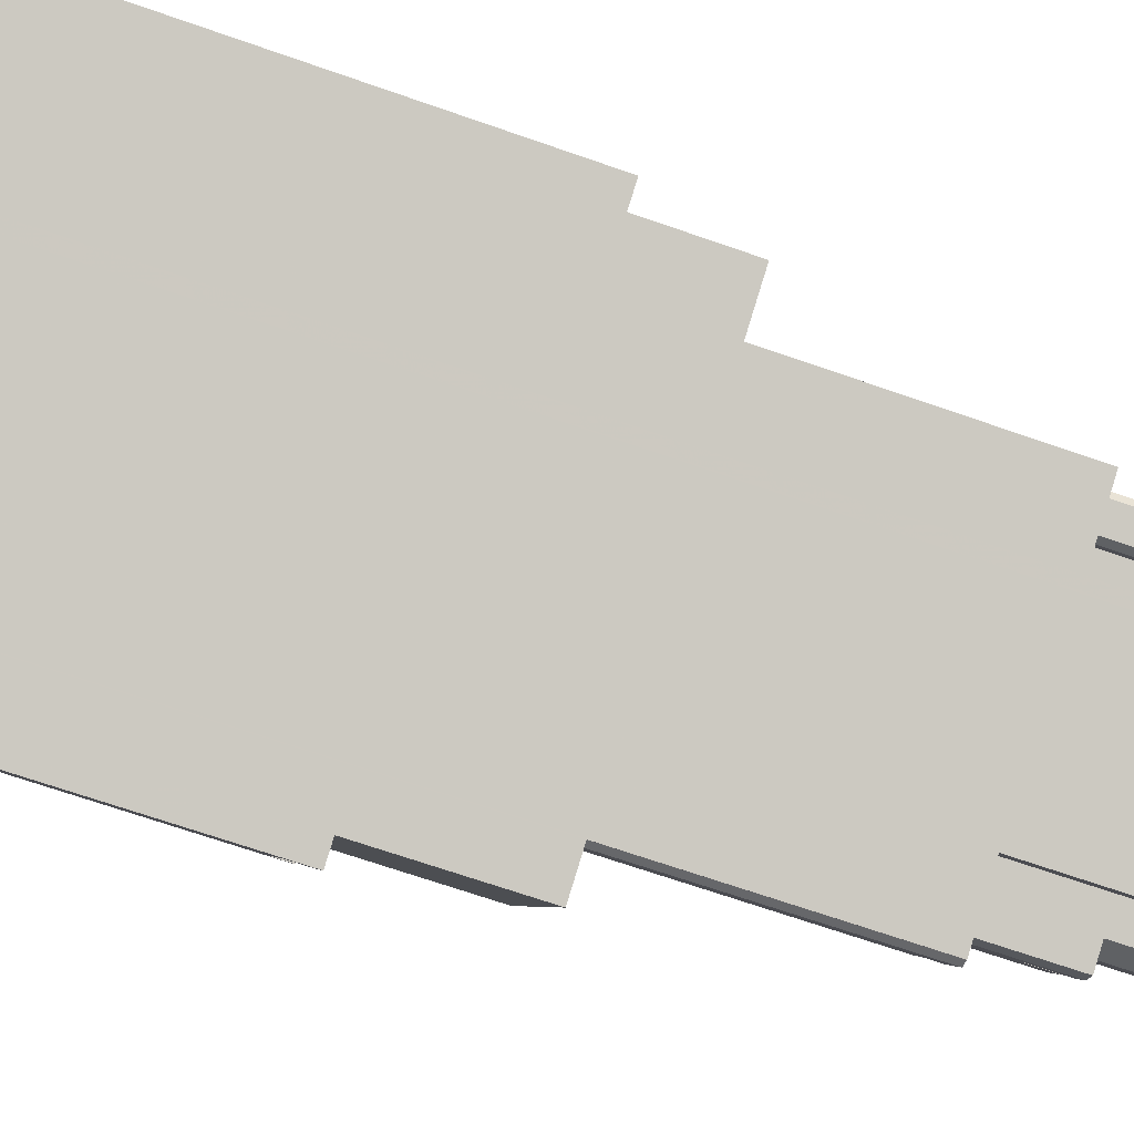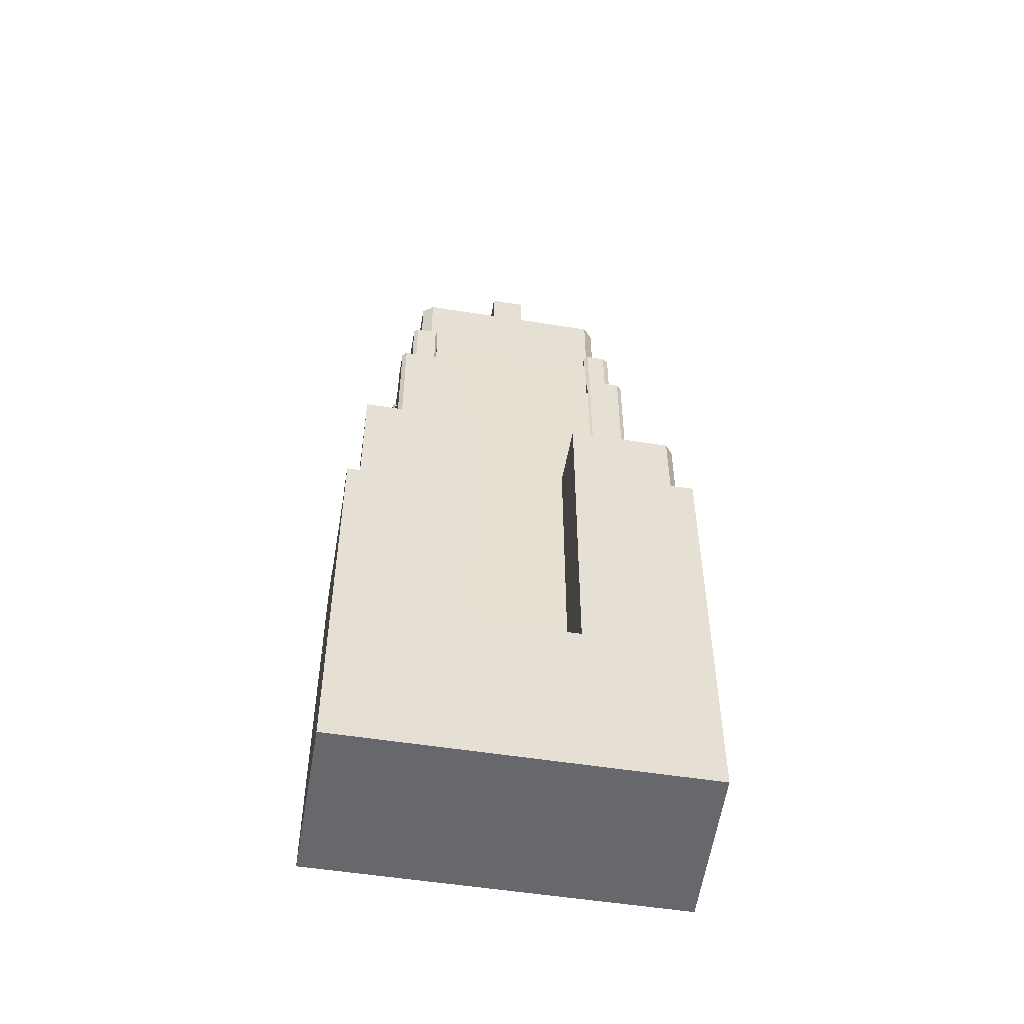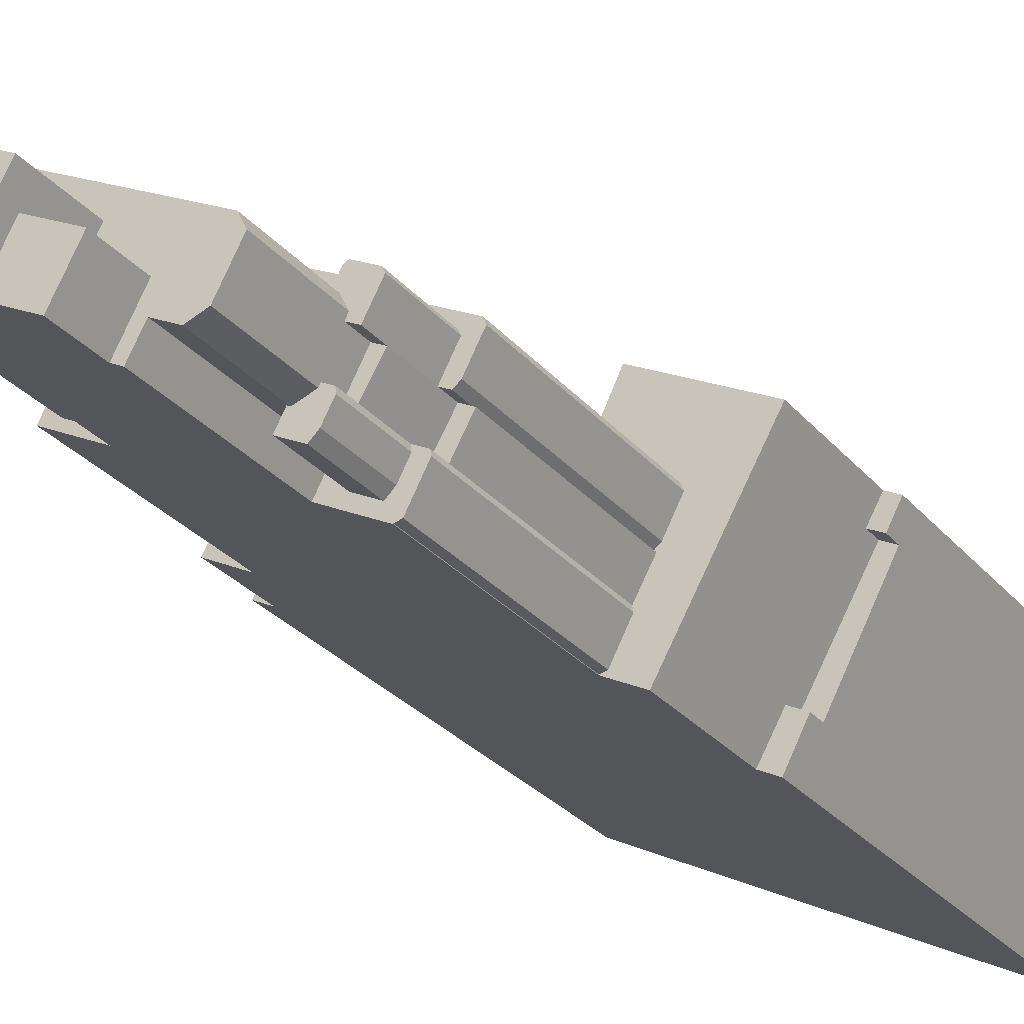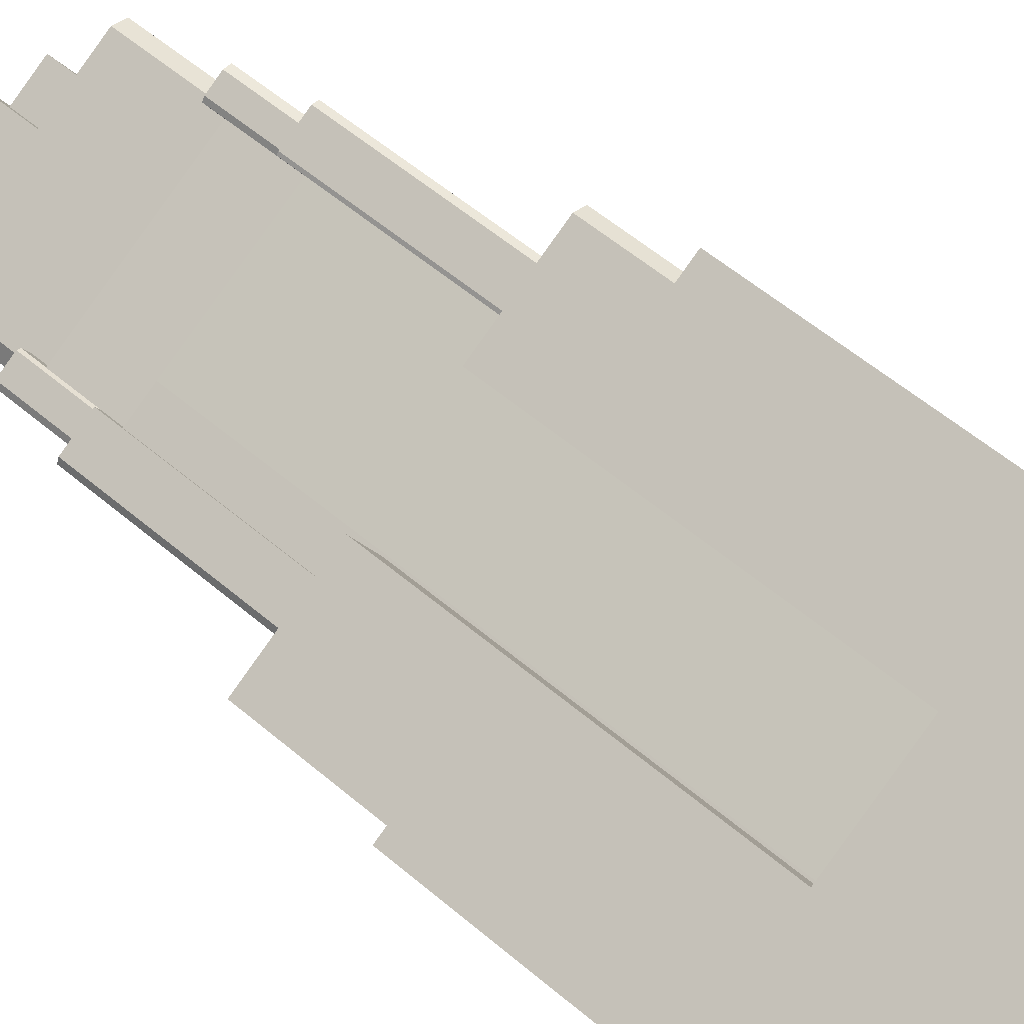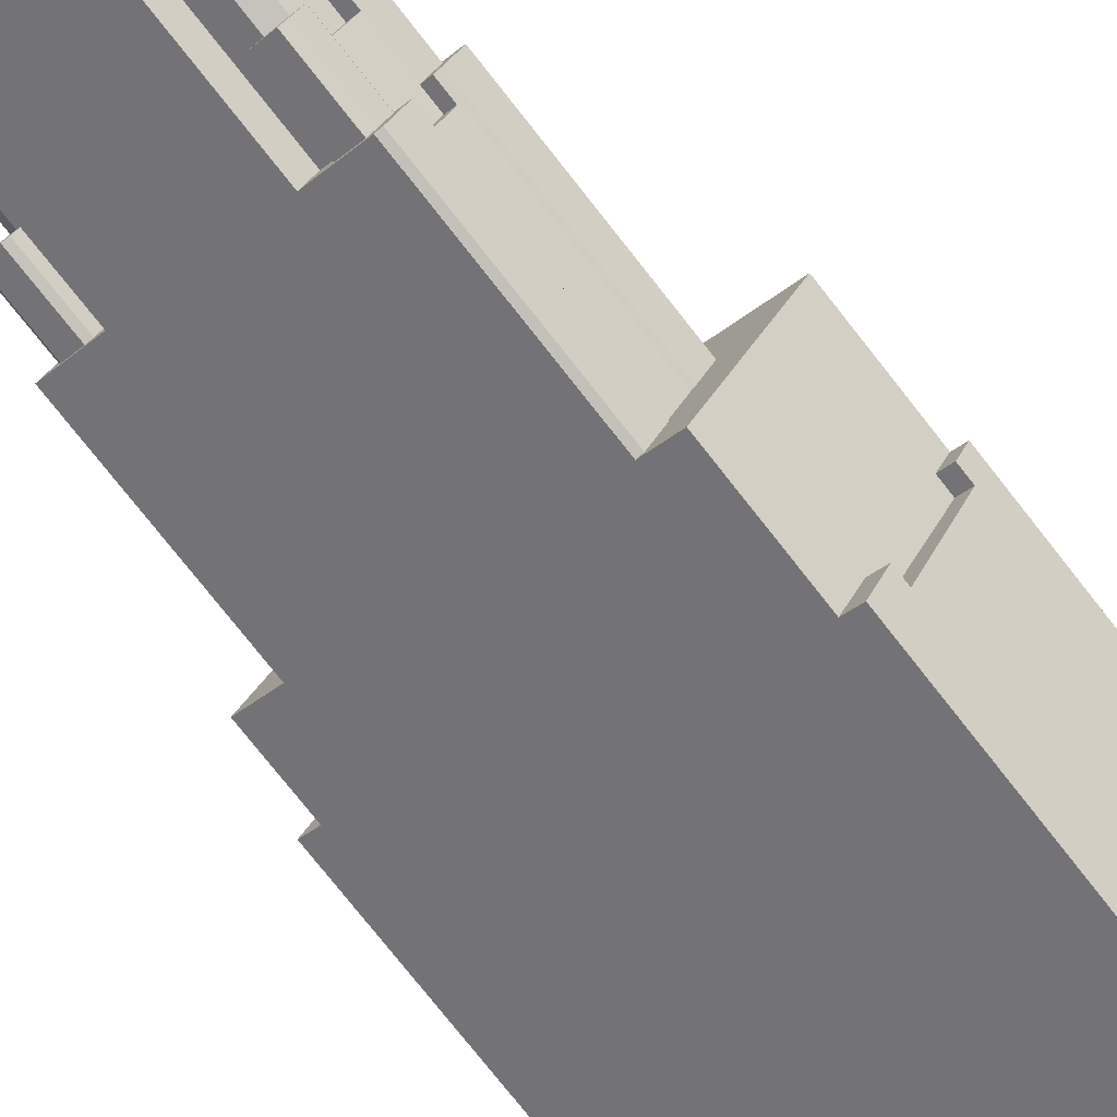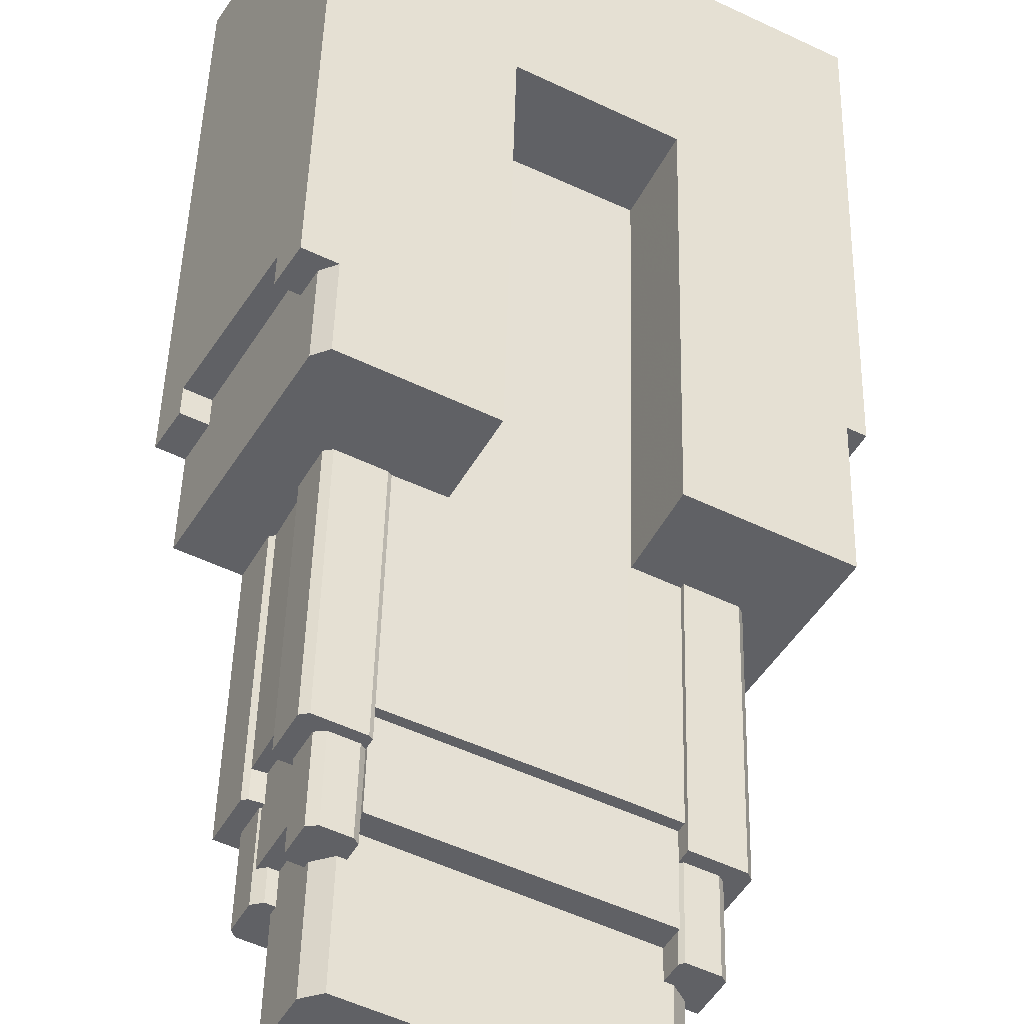
<metadata>
{"format":"obj","ext":"obj","renderer":"f3d","projection":"perspective","resolution":1024,"background":"white","views":[{"elev":-66.3,"azim":70.4,"up":"+Z"},{"elev":-52.3,"azim":-37.9,"up":"+Y"},{"elev":-28.2,"azim":-148.6,"up":"+Z"},{"elev":57.1,"azim":-48.6,"up":"+Z"},{"elev":-78.1,"azim":-141.6,"up":"+Z"},{"elev":42.3,"azim":-178.7,"up":"+Z"}]}
</metadata>
<code>
v -345.1 -262.3 322.4
v -347.5 -262.3 326.4
v -356.4 -262.3 341.3
v -358.8 -262.3 345.3
v -360.6 -262.3 344.3
v -362.1 -262.3 343.5
v -375.9 -262.3 336.2
v -376.1 -262.3 336.1
v -390.9 -262.3 328.1
v -391.3 -262.3 327.9
v -405.8 -262.3 320.2
v -406.5 -262.3 319.8
v -408.2 -262.3 318.9
v -406.5 -262.3 315.6
v -398.6 -262.3 300.7
v -395.7 -262.3 295.4
v -393.2 -262.3 296.7
v -391.3 -262.3 297.7
v -388.5 -262.3 299.2
v -388.5 -262.3 299.2
v -381 -262.3 303.2
v -379.6 -262.3 303.9
v -376.8 -262.3 305.5
v -363 -262.3 312.8
v -362.5 -262.3 313.1
v -361.2 -262.3 313.8
v -353.4 -262.3 317.9
v -348.2 -262.3 320.7
v -347.6 -262.3 321
v -356.4 -196.3 341.3
v -358.8 -196.3 345.3
v -360.6 -196.3 344.3
v -362.1 -196.3 343.5
v -360.2 -196.3 342.8
v -358.6 -196.3 340.1
v -359 -154.2 327.5
v -358.7 -154.2 328.4
v -360.9 -154.2 332.4
v -361.9 -154.2 332.6
v -366.4 -154.2 330.2
v -366.7 -154.2 329.8
v -366.2 -154.2 329
v -366 -154.2 328.7
v -365.7 -154.2 329.3
v -363.1 -154.2 330.7
v -362 -154.2 330.6
v -360.3 -154.2 327.5
v -360.4 -154.2 327.1
v -360.3 -154.2 326.8
v -360.5 -144.2 326.7
v -360.4 -144.2 327.1
v -360.3 -144.2 327.5
v -362 -144.2 330.6
v -363.1 -144.2 330.7
v -365.7 -144.2 329.3
v -366 -144.2 328.7
v -365.1 -144.2 326.9
v -364.3 -144.2 327.3
v -362.1 -144.2 326.6
v -361.8 -144.2 326
v -347.5 -200.1 326.4
v -356.4 -200.1 341.3
v -358.6 -200.1 340.1
v -350 -200.1 325.1
v -356.6 -157.6 322.7
v -359 -157.6 327.5
v -360.3 -157.6 326.8
v -357.8 -157.6 322.2
v -358.5 -147.7 322
v -357.6 -147.7 321.7
v -357.8 -147.7 322.2
v -360.3 -147.7 326.8
v -360.4 -147.7 327.1
v -360.5 -147.7 326.7
v -361.8 -147.7 326
v -359.4 -147.7 321.5
v -345.1 -196.7 322.4
v -347.5 -196.7 326.4
v -350 -196.7 325.1
v -347.6 -196.7 321
v -386.8 -235.8 319.5
v -371.4 -235.8 327.4
v -376.1 -235.8 336.1
v -390.9 -235.8 328.1
v -391.3 -235.8 327.9
v -387.1 -235.8 319.3
v -348.2 -185.2 320.7
v -347.6 -185.2 321
v -350 -185.2 325.1
v -358.6 -185.2 340.1
v -360.2 -185.2 342.8
v -362.1 -185.2 343.5
v -375.9 -185.2 336.2
v -376.1 -185.2 336.1
v -371.4 -185.2 327.4
v -366.7 -185.2 329.8
v -366.4 -185.2 330.2
v -361.9 -185.2 332.6
v -360.9 -185.2 332.4
v -358.7 -185.2 328.4
v -359 -185.2 327.5
v -356.6 -185.2 322.7
v -355.9 -185.2 322.6
v -353.4 -185.2 317.9
v -356.1 -144.1 317.9
v -355.8 -144.1 318.7
v -357.4 -144.1 321.7
v -357.6 -144.1 321.7
v -358.5 -144.1 322
v -359.4 -144.1 321.5
v -359 -144.1 320.7
v -360 -144.1 318.5
v -360.4 -144.1 318.3
v -359.6 -144.1 316.8
v -358.7 -144.1 316.5
v -366.2 -157.7 329
v -366.7 -157.7 329.8
v -371.4 -157.7 327.4
v -386.8 -157.7 319.5
v -387.1 -157.7 319.3
v -391.4 -157.7 317
v -390.9 -157.7 316.1
v -404.6 -203.7 316.6
v -406.5 -203.7 319.8
v -408.2 -203.7 318.9
v -406.5 -203.7 315.6
v -353.4 -154.3 317.9
v -355.9 -154.3 322.6
v -356.6 -154.3 322.7
v -357.8 -154.3 322.2
v -357.6 -154.3 321.7
v -357.4 -154.3 321.7
v -355.8 -154.3 318.7
v -356.1 -154.3 317.9
v -358.7 -154.3 316.5
v -359.6 -154.3 316.8
v -360.4 -154.3 318.3
v -362.9 -154.3 316.9
v -361.2 -154.3 313.8
v -365.1 -147.3 326.9
v -366 -147.3 328.7
v -366.2 -147.3 329
v -390.9 -147.3 316.1
v -390.8 -147.3 315.8
v -389.7 -147.3 313.8
v -370.1 -120.2 313.1
v -371.8 -120.2 316.2
v -373.4 -120.2 319.2
v -378.3 -120.2 316.6
v -376.7 -120.2 313.6
v -375 -120.2 310.5
v -391 -143.8 310.7
v -391.4 -143.8 311.4
v -390.5 -143.8 313.3
v -389.7 -143.8 313.8
v -390.8 -143.8 315.8
v -391.3 -143.8 316
v -394.2 -143.8 314.5
v -394.6 -143.8 313.8
v -392.5 -143.8 309.9
v -392.5 -154.4 309.9
v -394.6 -154.4 313.8
v -394.2 -154.4 314.5
v -391.3 -154.4 316
v -390.8 -154.4 315.8
v -390.9 -154.4 316.1
v -391.4 -154.4 317
v -391.6 -154.4 317.5
v -396.5 -154.4 314.8
v -396.9 -154.4 314
v -394.7 -154.4 309.9
v -393.8 -154.4 309.2
v -388.7 -147.4 306.4
v -391 -147.4 310.7
v -392.5 -147.4 309.9
v -390 -147.4 305.7
v -390 -157.3 305.7
v -392.5 -157.3 309.9
v -393.8 -157.3 309.2
v -394.1 -157.3 309
v -391.8 -157.3 304.8
v -376.8 -122.9 305.5
v -363 -122.9 312.8
v -366.3 -122.9 319.1
v -371.8 -122.9 316.2
v -370.1 -122.9 313.1
v -375 -122.9 310.5
v -376.7 -122.9 313.6
v -383 -122.9 310.2
v -379.6 -122.9 303.9
v -379.6 -130.6 303.9
v -383 -130.6 310.2
v -376.7 -130.6 313.6
v -378.3 -130.6 316.6
v -373.4 -130.6 319.2
v -371.8 -130.6 316.2
v -366.3 -130.6 319.1
v -363 -130.6 312.8
v -362.5 -130.6 313.1
v -361.2 -130.6 313.8
v -362.9 -130.6 316.9
v -360.4 -130.6 318.3
v -360 -130.6 318.5
v -359 -130.6 320.7
v -359.4 -130.6 321.5
v -361.8 -130.6 326
v -362.1 -130.6 326.6
v -364.3 -130.6 327.3
v -365.1 -130.6 326.9
v -389.7 -130.6 313.8
v -390.5 -130.6 313.3
v -391.4 -130.6 311.4
v -391 -130.6 310.7
v -388.7 -130.6 306.4
v -388.5 -130.6 306
v -386.1 -130.6 305.1
v -385.7 -130.6 305.3
v -382.9 -130.6 306.8
v -381 -130.6 303.2
v -384.5 -144.3 303.1
v -385.7 -144.3 305.3
v -386.1 -144.3 305.1
v -388.5 -144.3 306
v -388.7 -144.3 306.4
v -390 -144.3 305.7
v -390.1 -144.3 305
v -388.8 -144.3 302.5
v -387.6 -144.3 301.4
v -396.3 -206.2 302
v -404.6 -206.2 316.6
v -406.5 -206.2 315.6
v -398.6 -206.2 300.7
v -388.5 -154.6 299.2
v -381 -154.6 303.2
v -382.9 -154.6 306.8
v -385.7 -154.6 305.3
v -384.5 -154.6 303.1
v -387.6 -154.6 301.4
v -388.8 -154.6 302.5
v -390.1 -154.6 305
v -390 -154.6 305.7
v -391.8 -154.6 304.8
v -391.9 -154.6 304.1
v -389.4 -154.6 299.5
v -388.6 -154.6 299.2
v -388.5 -154.6 299.2
v -391.3 -185.4 297.7
v -388.5 -185.4 299.2
v -388.6 -185.4 299.2
v -389.4 -185.4 299.5
v -391.9 -185.4 304.1
v -391.8 -185.4 304.8
v -394.1 -185.4 309
v -393.8 -185.4 309.2
v -394.7 -185.4 309.9
v -396.9 -185.4 314
v -396.5 -185.4 314.8
v -391.6 -185.4 317.5
v -391.4 -185.4 317
v -387.1 -185.4 319.3
v -391.3 -185.4 327.9
v -405.8 -185.4 320.2
v -406.5 -185.4 319.8
v -404.6 -185.4 316.6
v -396.3 -185.4 302
v -393.2 -185.4 296.7
v -393.2 -203.7 296.7
v -396.3 -203.7 302
v -398.6 -203.7 300.7
v -395.7 -203.7 295.4
g CityEngineShapeMaterial_591
f 2 1 29 28 27 26 25 24 23 22 21 20 19 18 17 16 15 14 13 12 11 10 9 8 7 6 5 4 3
f 31 30 35 34 33 32
f 37 36 49 48 47 46 45 44 43 42 41 40 39 38
f 51 50 60 59 58 57 56 55 54 53 52
f 62 61 64 63
f 66 65 68 67
f 70 69 76 75 74 73 72 71
f 78 77 80 79
f 82 81 86 85 84 83
f 88 87 104 103 102 101 100 99 98 97 96 95 94 93 92 91 90 89
f 106 105 115 114 113 112 111 110 109 108 107
f 117 116 122 121 120 119 118
f 124 123 126 125
f 128 127 139 138 137 136 135 134 133 132 131 130 129
f 141 140 145 144 143 142
f 147 146 151 150 149 148
f 153 152 160 159 158 157 156 155 154
f 162 161 172 171 170 169 168 167 166 165 164 163
f 174 173 176 175
f 178 177 181 180 179
f 183 182 190 189 188 187 186 185 184
f 192 191 219 218 217 216 215 214 213 212 211 210 209 208 207 206 205 204 203 202 201 200 199 198 197 196 195 194 193
f 221 220 228 227 226 225 224 223 222
f 230 229 232 231
f 234 233 246 245 244 243 242 241 240 239 238 237 236 235
f 248 247 266 265 264 263 262 261 260 259 258 257 256 255 254 253 252 251 250 249
f 268 267 270 269
f 266 267 268 265
f 121 259 260 120
f 259 258 168 167
f 169 257 258 168
f 170 256 257 169
f 171 255 256 170
f 172 254 255 171
f 180 253 254 179
f 181 252 253 180
f 243 251 252 242
f 244 250 251 243
f 245 249 250 244
f 246 248 249 245
f 226 240 241 225
f 227 239 240 226
f 228 238 239 227
f 238 237 220 228
f 237 236 221 220
f 236 235 218 217
f 219 234 235 218
f 269 232 229 268
f 231 230 123 126
f 265 229 230 264
f 215 223 224 214
f 216 222 223 215
f 222 221 217 216
f 198 197 184 183
f 185 196 197 184
f 196 195 148 147
f 149 194 195 148
f 150 193 194 149
f 189 192 193 188
f 190 191 192 189
f 151 187 188 150
f 187 186 146 151
f 186 185 147 146
f 242 181 177 241
f 179 178 161 172
f 176 177 178 175
f 225 176 173 224
f 175 174 152 160
f 214 173 174 213
f 144 165 166 143
f 165 164 157 156
f 158 163 164 157
f 159 162 163 158
f 160 161 162 159
f 211 154 155 210
f 212 153 154 211
f 213 152 153 212
f 210 145 140 209
f 145 144 156 155
f 57 140 141 56
f 139 138 201 200
f 138 137 202 201
f 114 136 137 113
f 115 135 136 114
f 135 134 105 115
f 134 133 106 105
f 133 132 107 106
f 132 131 108 107
f 131 130 71 70
f 264 123 124 263
f 143 122 116 142
f 122 121 167 166
f 42 116 117 41
f 113 112 203 202
f 112 111 204 203
f 111 110 205 204
f 104 103 128 127
f 103 102 129 128
f 102 101 66 65
f 101 100 37 36
f 100 99 38 37
f 99 98 39 38
f 40 97 98 39
f 41 96 97 40
f 118 95 96 117
f 120 86 81 119
f 86 85 261 260
f 95 82 83 94
f 119 81 82 118
f 80 79 89 88
f 110 76 69 109
f 76 75 206 205
f 75 74 50 60
f 74 73 51 50
f 70 69 109 108
f 130 68 65 129
f 68 67 72 71
f 67 66 36 49
f 79 64 61 78
f 64 63 90 89
f 63 62 30 35
f 60 59 207 206
f 59 58 208 207
f 209 57 58 208
f 49 48 73 72
f 48 47 52 51
f 47 46 53 52
f 46 45 54 53
f 55 44 45 54
f 56 43 44 55
f 43 42 142 141
f 35 34 91 90
f 34 33 92 91
f 1 29 80 77
f 29 28 87 88
f 28 27 104 87
f 27 26 139 127
f 26 25 199 200
f 25 24 198 199
f 24 23 182 183
f 23 22 190 182
f 22 21 219 191
f 21 20 233 234
f 20 19 246 233
f 19 18 247 248
f 18 17 266 247
f 17 16 270 267
f 16 15 269 270
f 15 14 231 232
f 14 13 125 126
f 13 12 124 125
f 12 11 262 263
f 11 10 261 262
f 10 9 84 85
f 9 8 83 84
f 8 7 93 94
f 7 6 92 93
f 6 5 32 33
f 5 4 31 32
f 4 3 30 31
f 3 2 61 62
f 2 1 77 78

</code>
